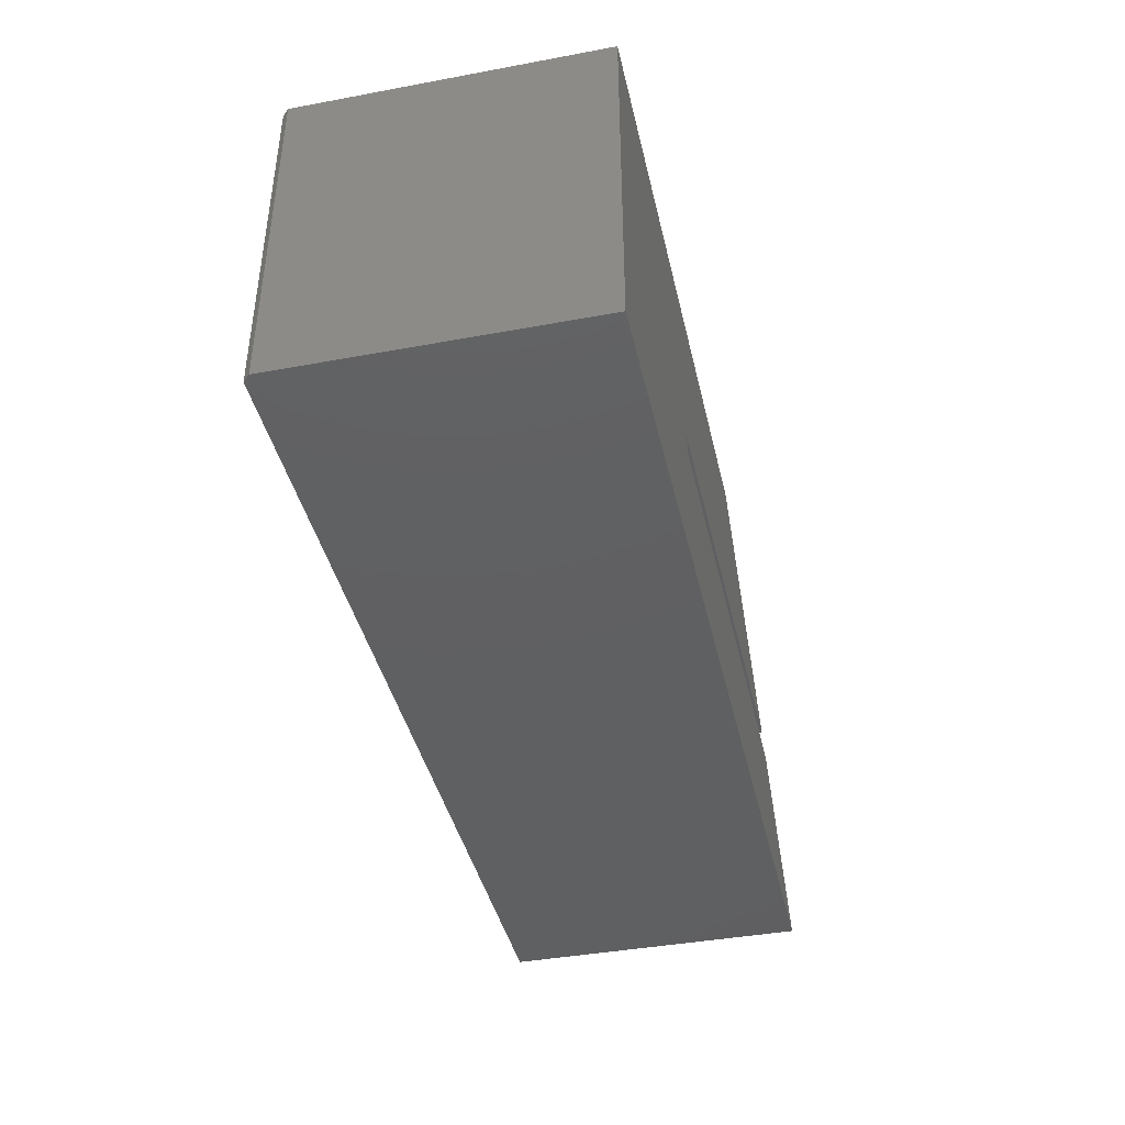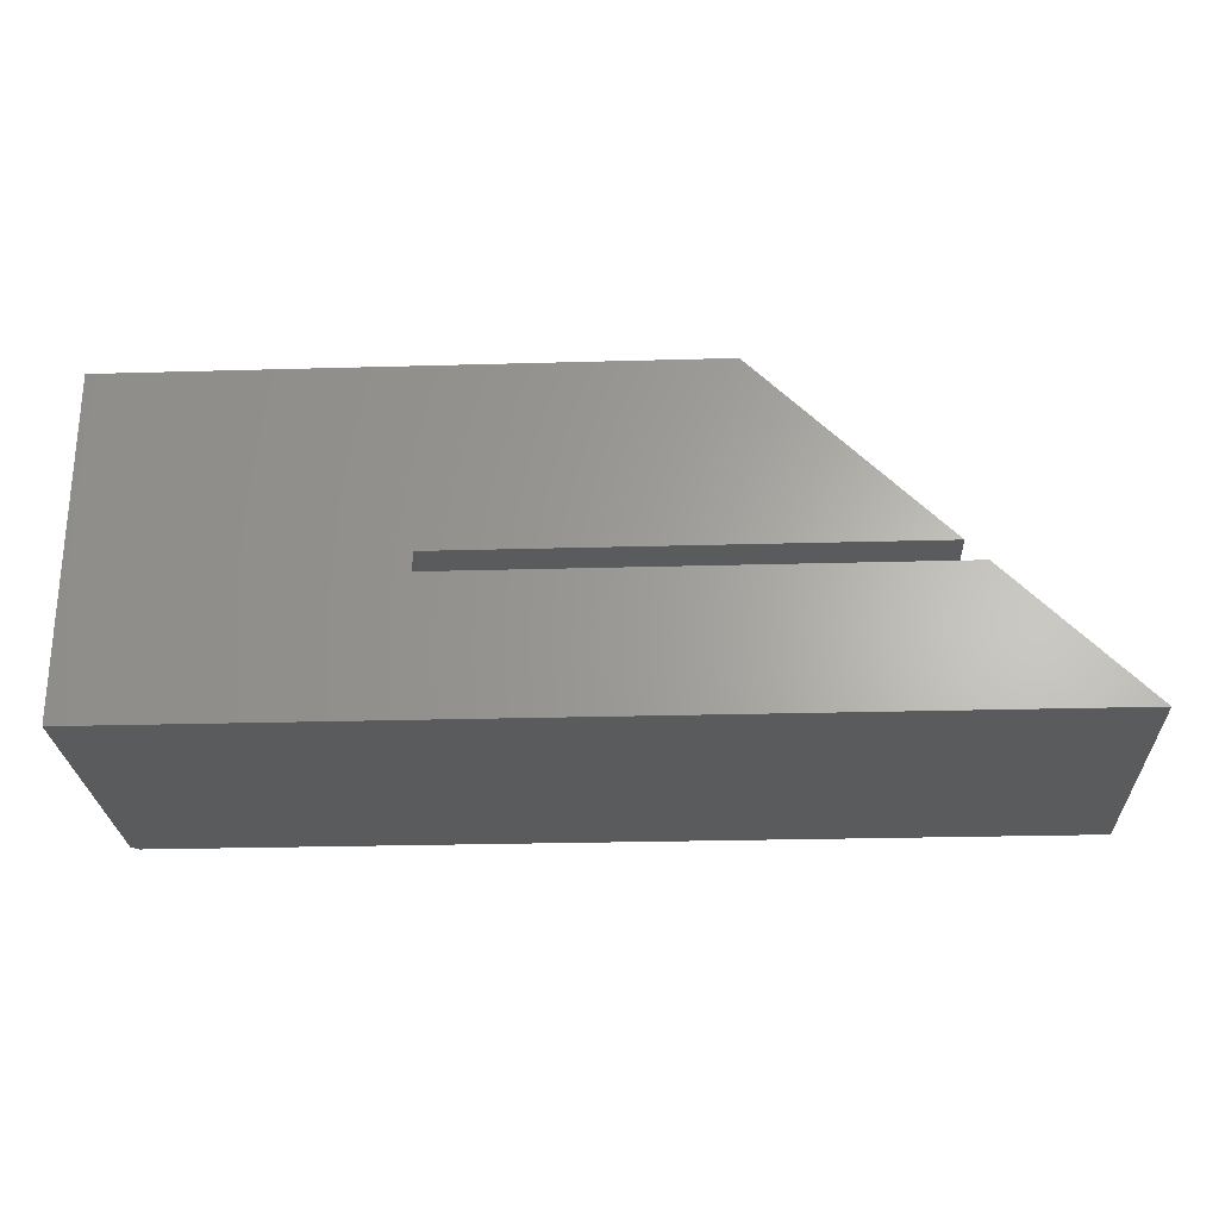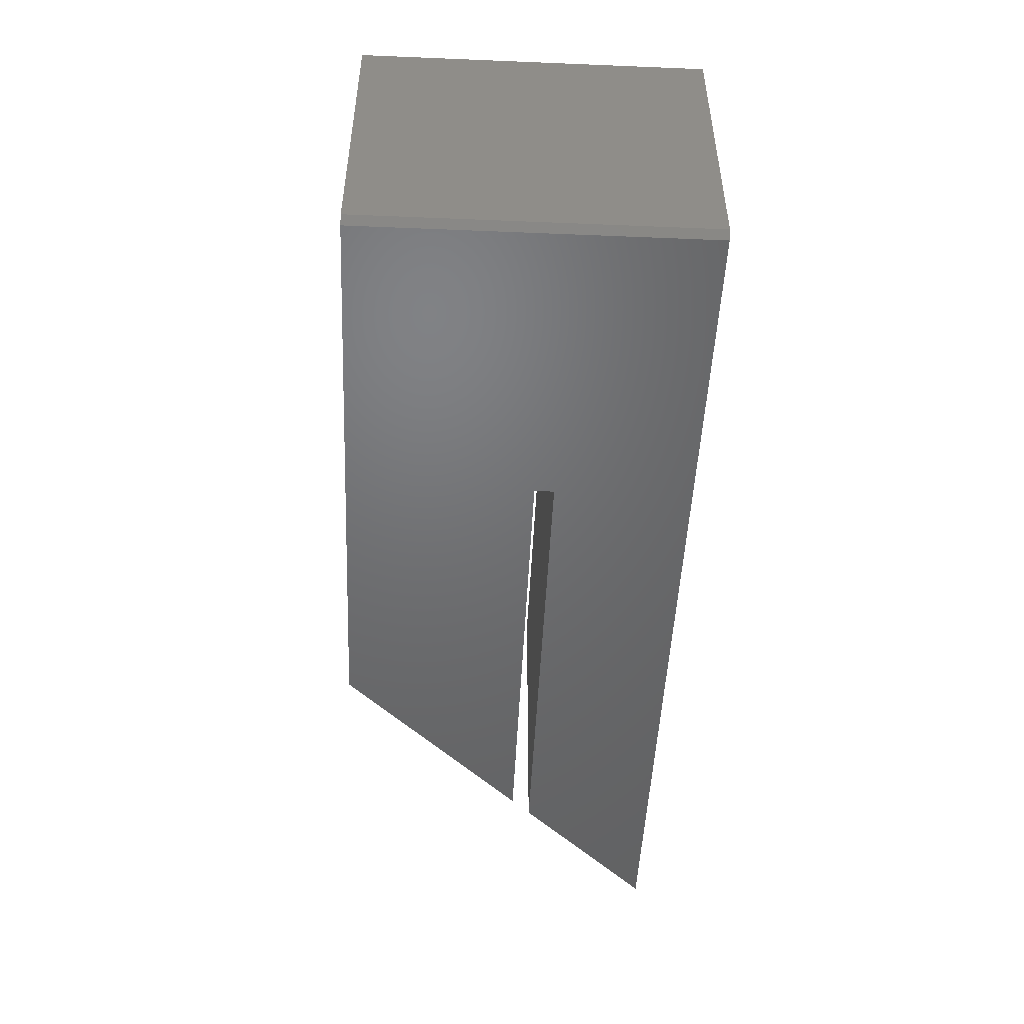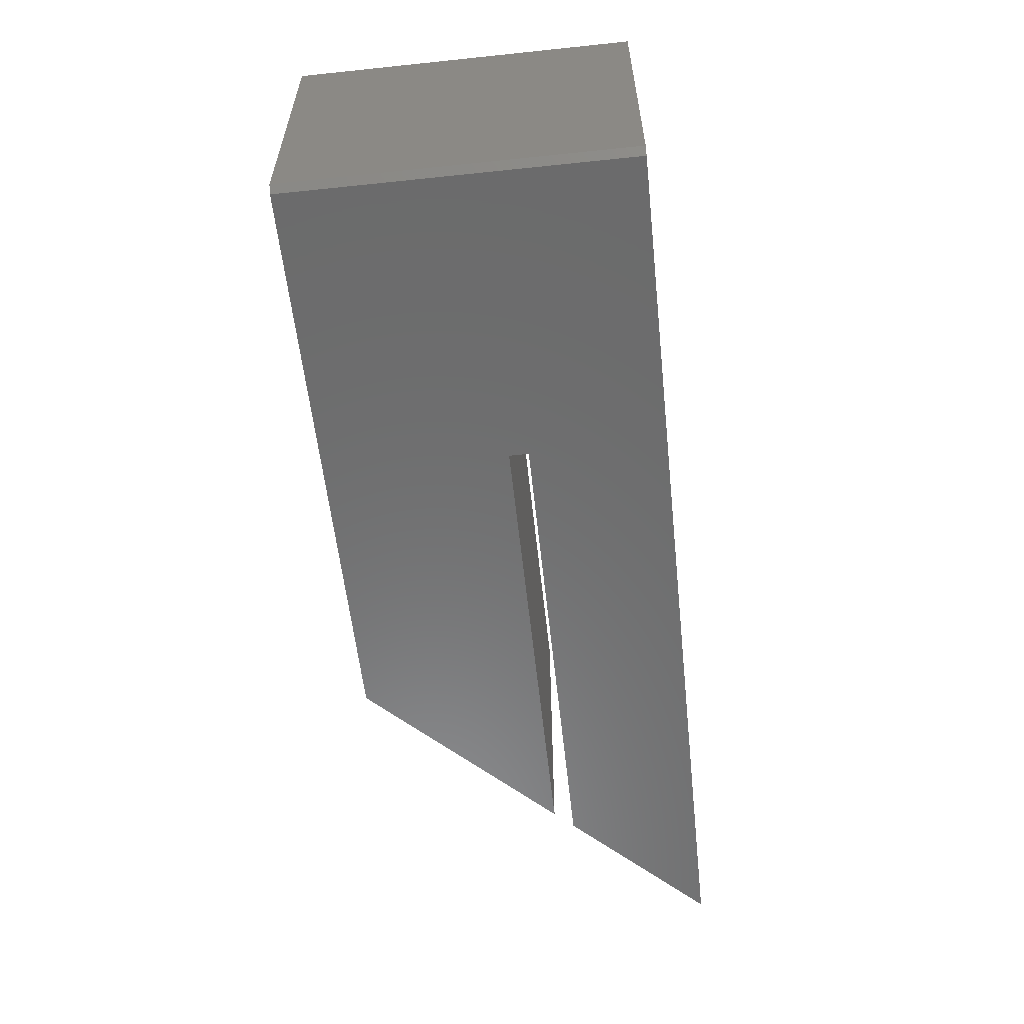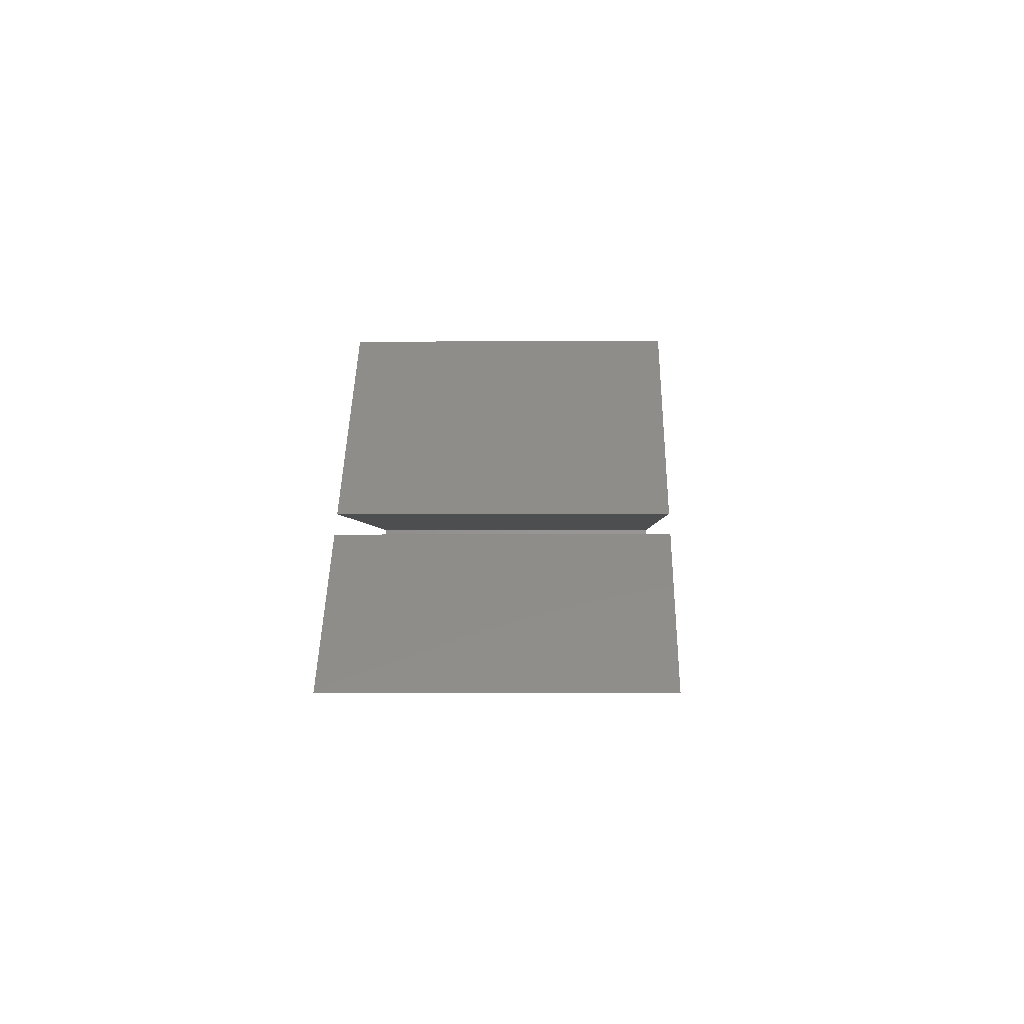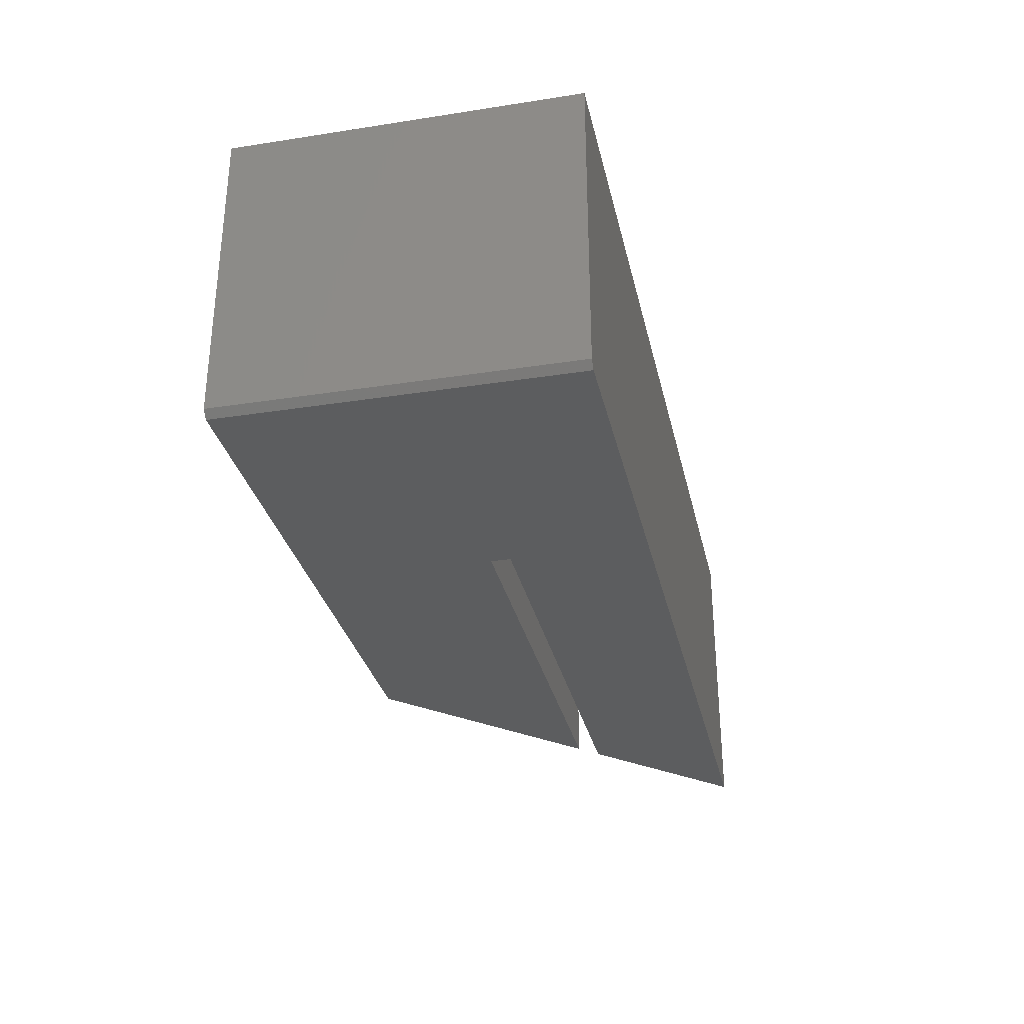
<metadata>
{"format":"stl","ext":"stl","renderer":"f3d","projection":"perspective","resolution":1024,"background":"white","views":[{"elev":-41.0,"azim":102.7,"up":"+Z"},{"elev":-25.6,"azim":-177.4,"up":"+Z"},{"elev":-49.1,"azim":87.4,"up":"+Y"},{"elev":-57.9,"azim":96.2,"up":"+Y"},{"elev":-2.4,"azim":-88.4,"up":"+Z"},{"elev":-31.1,"azim":102.5,"up":"+Y"}]}
</metadata>
<code>
# stl→obj: 20 verts, 36 faces
v -0.3672 -0.3438 0.1328
v -0.575 -0.3438 -0.075
v 0.2812 -0.3438 0.1328
v -0.05 -0.3438 -0.075
v 0.2812 -0.3438 -0.25
v -0.05 -0.3438 -0.09688
v -0.75 -0.3438 -0.25
v -0.575 -0.3438 -0.09688
v -0.5969 -0.3438 -0.09688
v -0.3672 6.375e-17 0.1328
v 0.2891 1.366e-16 0.1328
v 0.2891 -0.3359 0.1328
v 0.2891 -0.3359 -0.25
v 0.2891 1.154e-16 -0.25
v -0.75 0 -0.25
v -0.5969 2.55e-17 -0.09688
v -0.575 2.793e-17 -0.09688
v -0.05 8.622e-17 -0.09688
v -0.05 8.743e-17 -0.075
v -0.575 2.914e-17 -0.075
f 1 2 3
f 3 2 4
f 3 4 5
f 5 4 6
f 5 6 7
f 7 6 8
f 7 8 9
f 10 1 11
f 11 1 3
f 11 3 12
f 13 14 12
f 12 14 11
f 7 15 5
f 5 15 14
f 5 14 13
f 5 13 3
f 3 13 12
f 16 17 15
f 15 17 18
f 15 18 14
f 14 18 19
f 14 19 11
f 11 19 20
f 11 20 10
f 9 16 7
f 7 16 15
f 8 17 9
f 9 17 16
f 6 18 8
f 8 18 17
f 19 18 4
f 4 18 6
f 2 20 4
f 4 20 19
f 1 10 2
f 2 10 20

</code>
